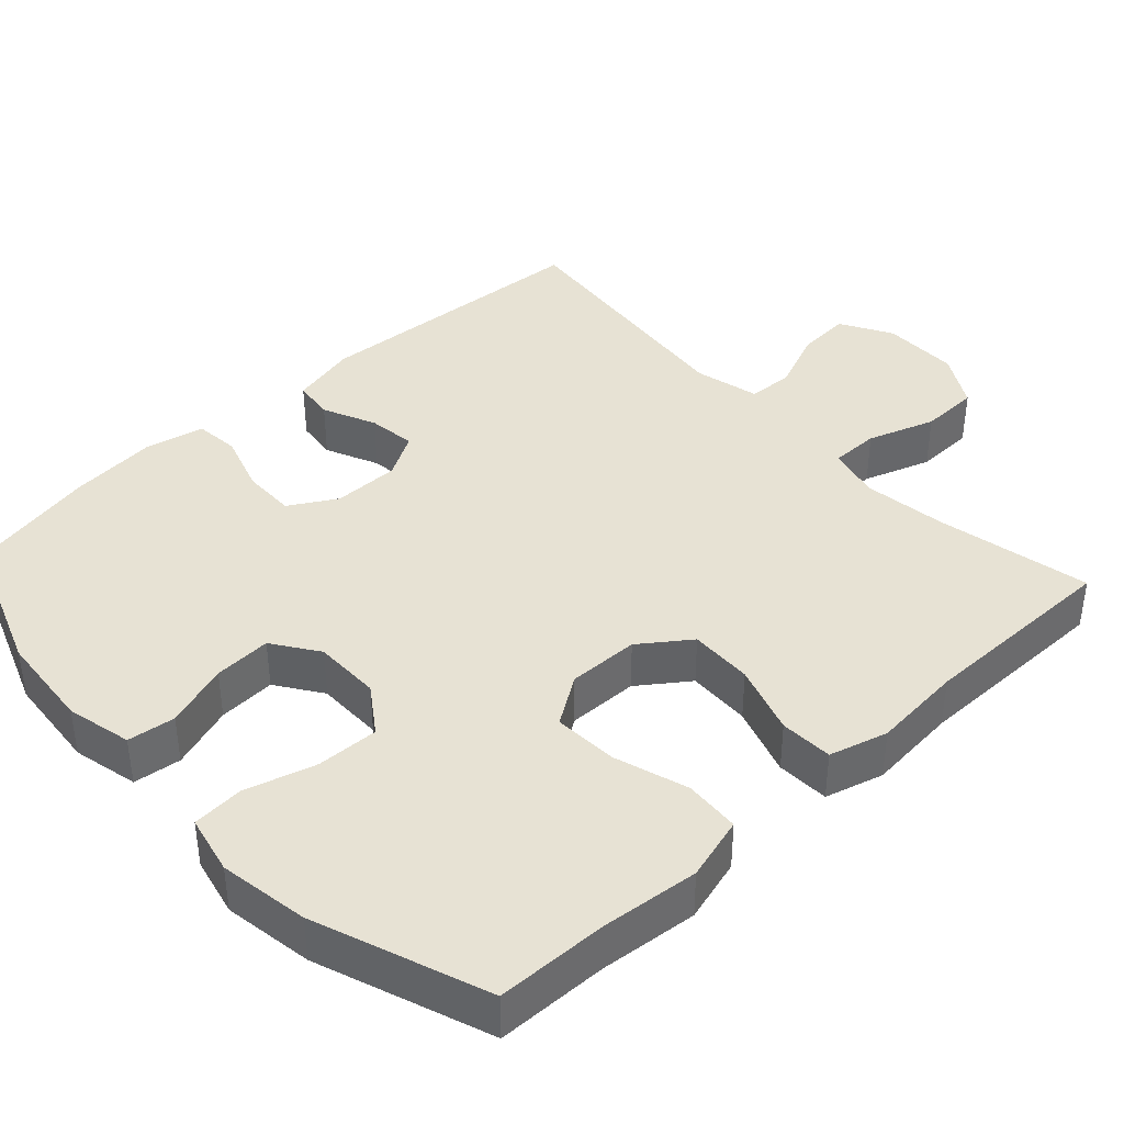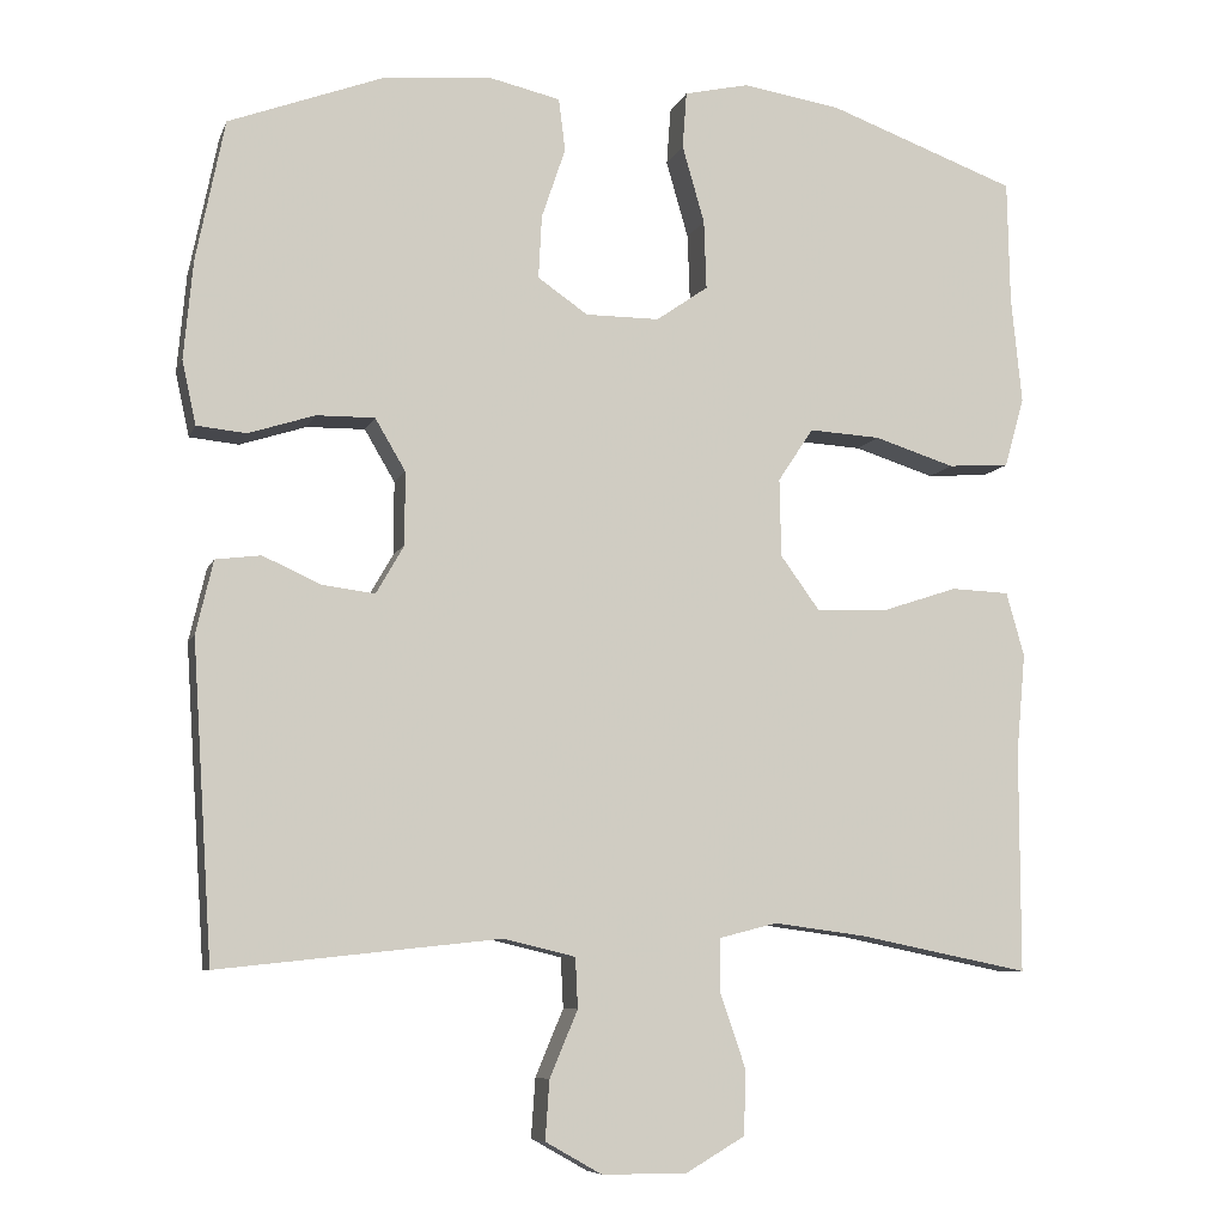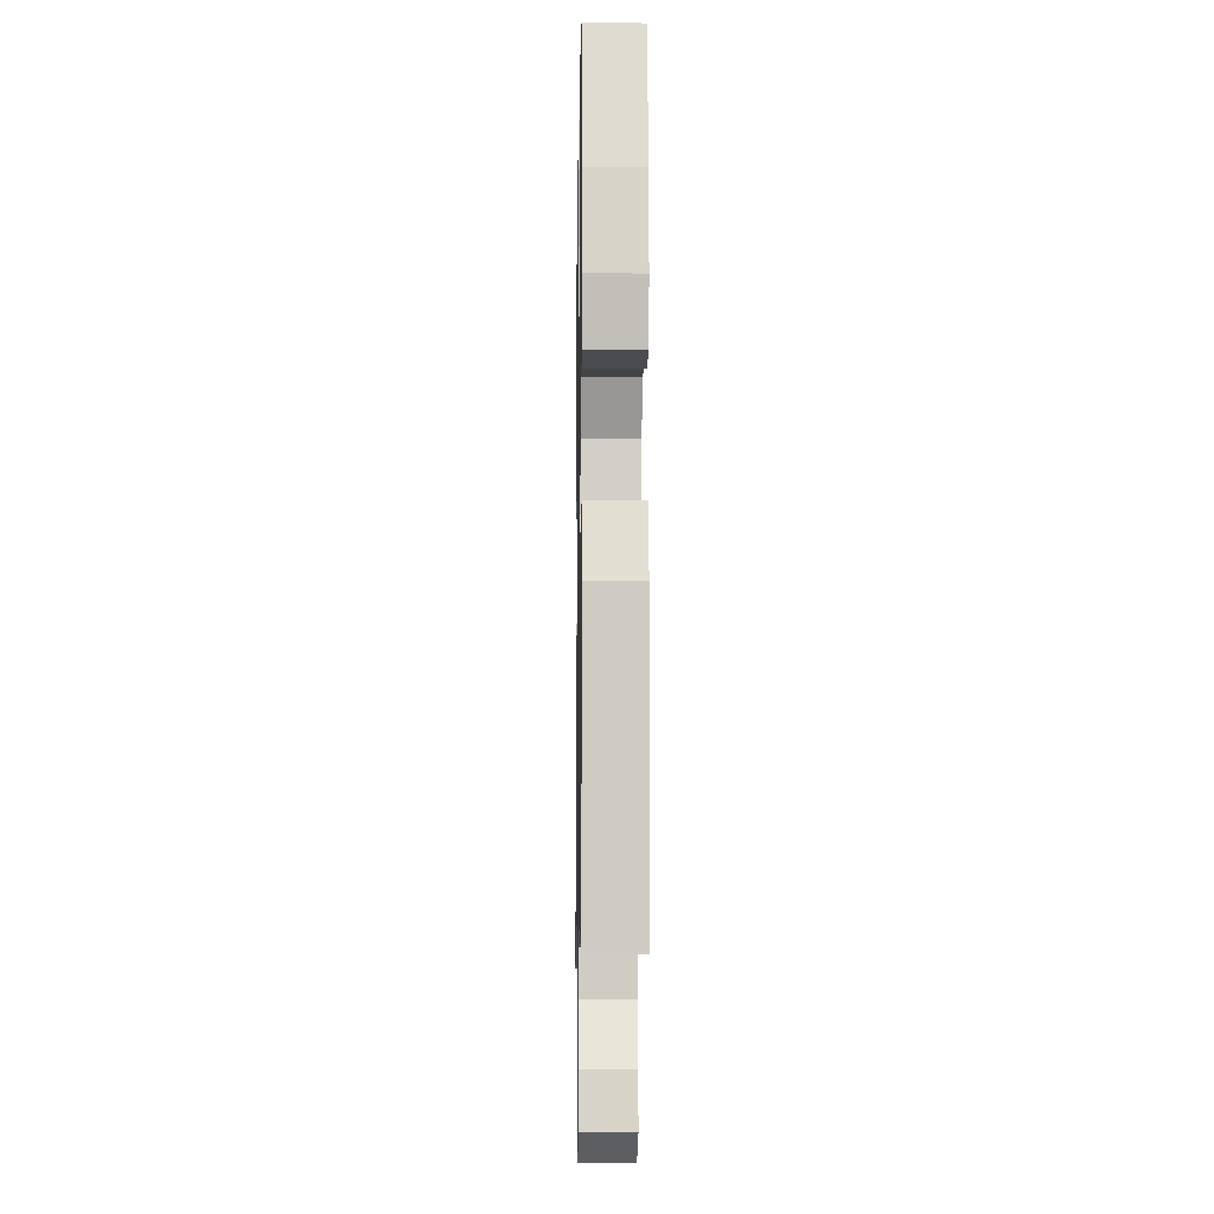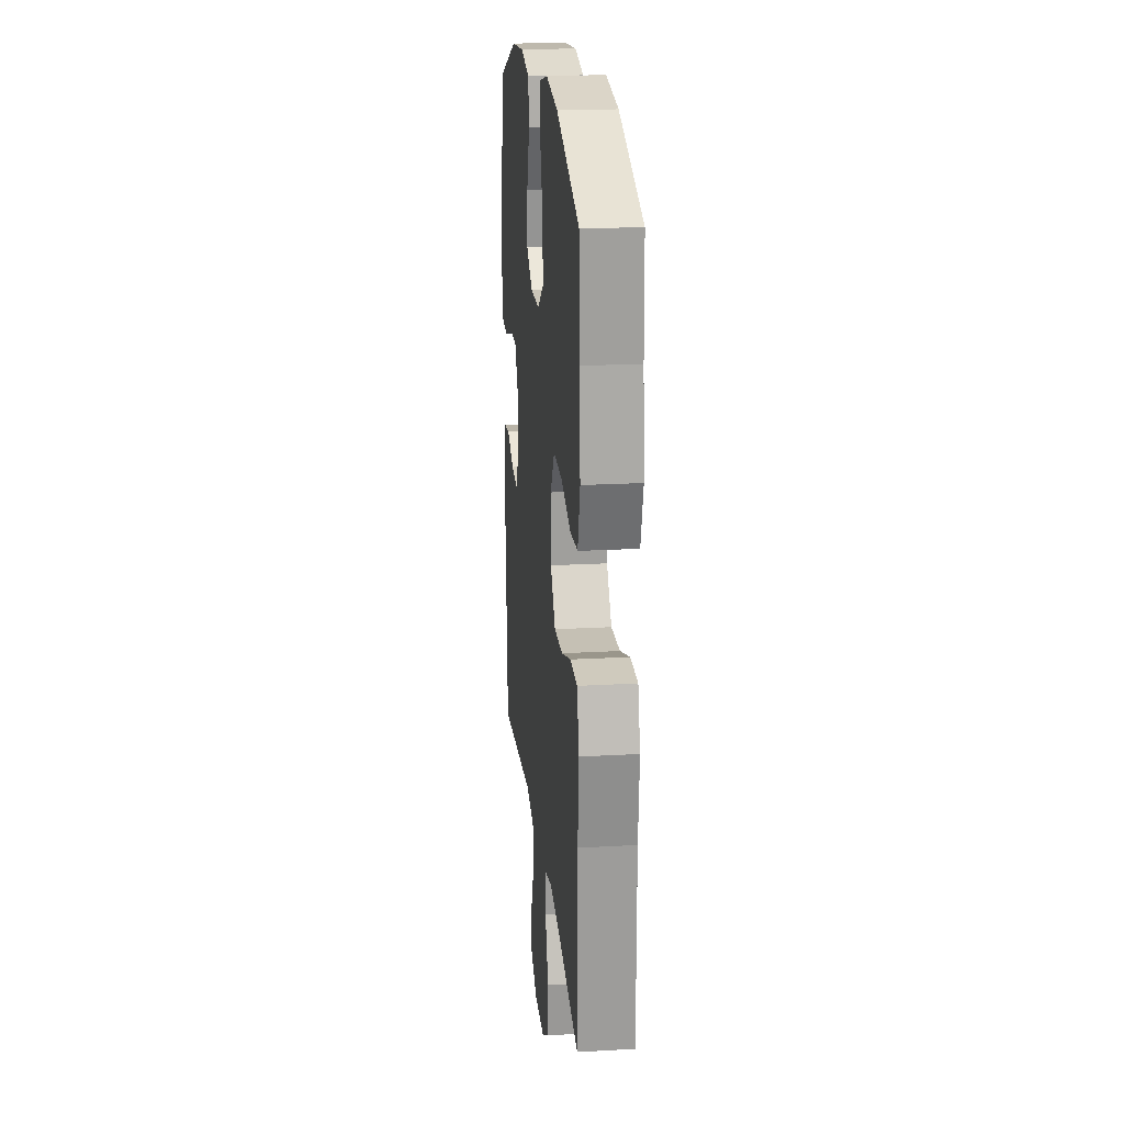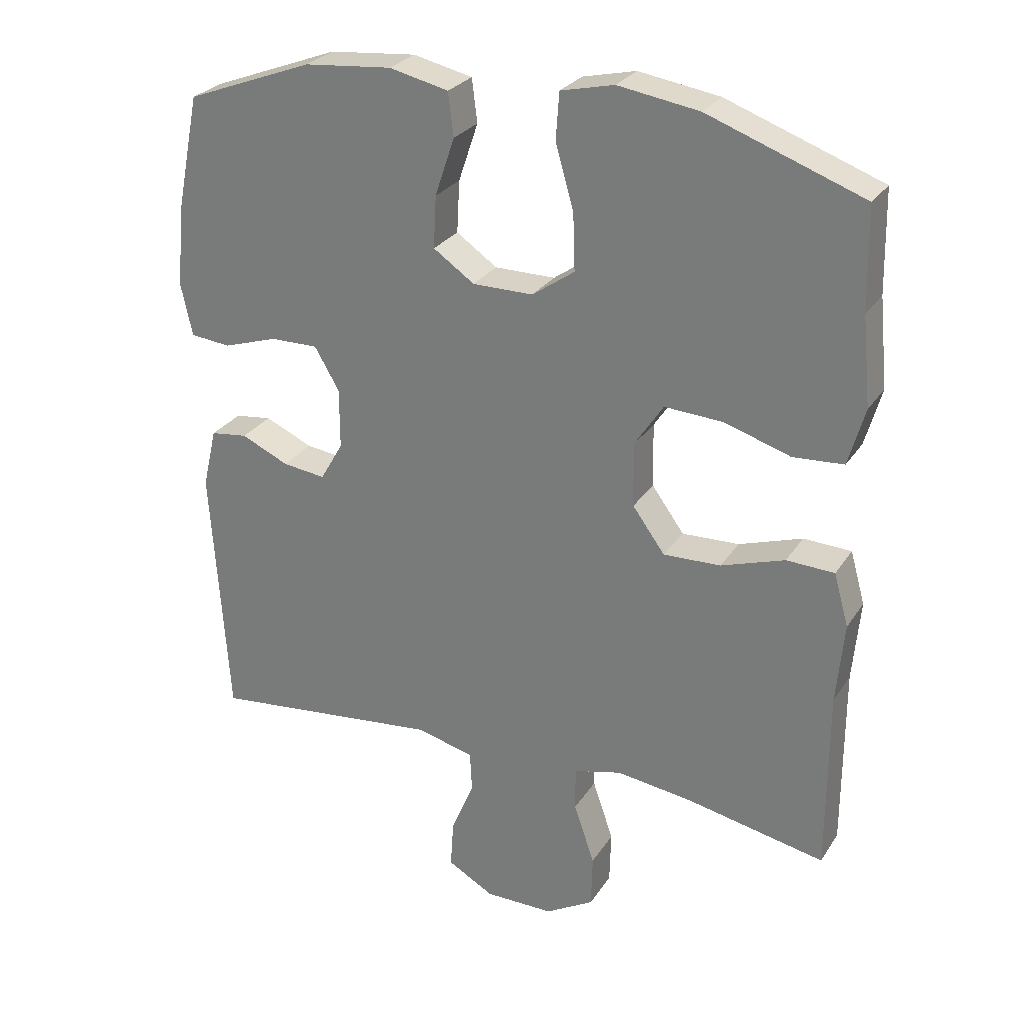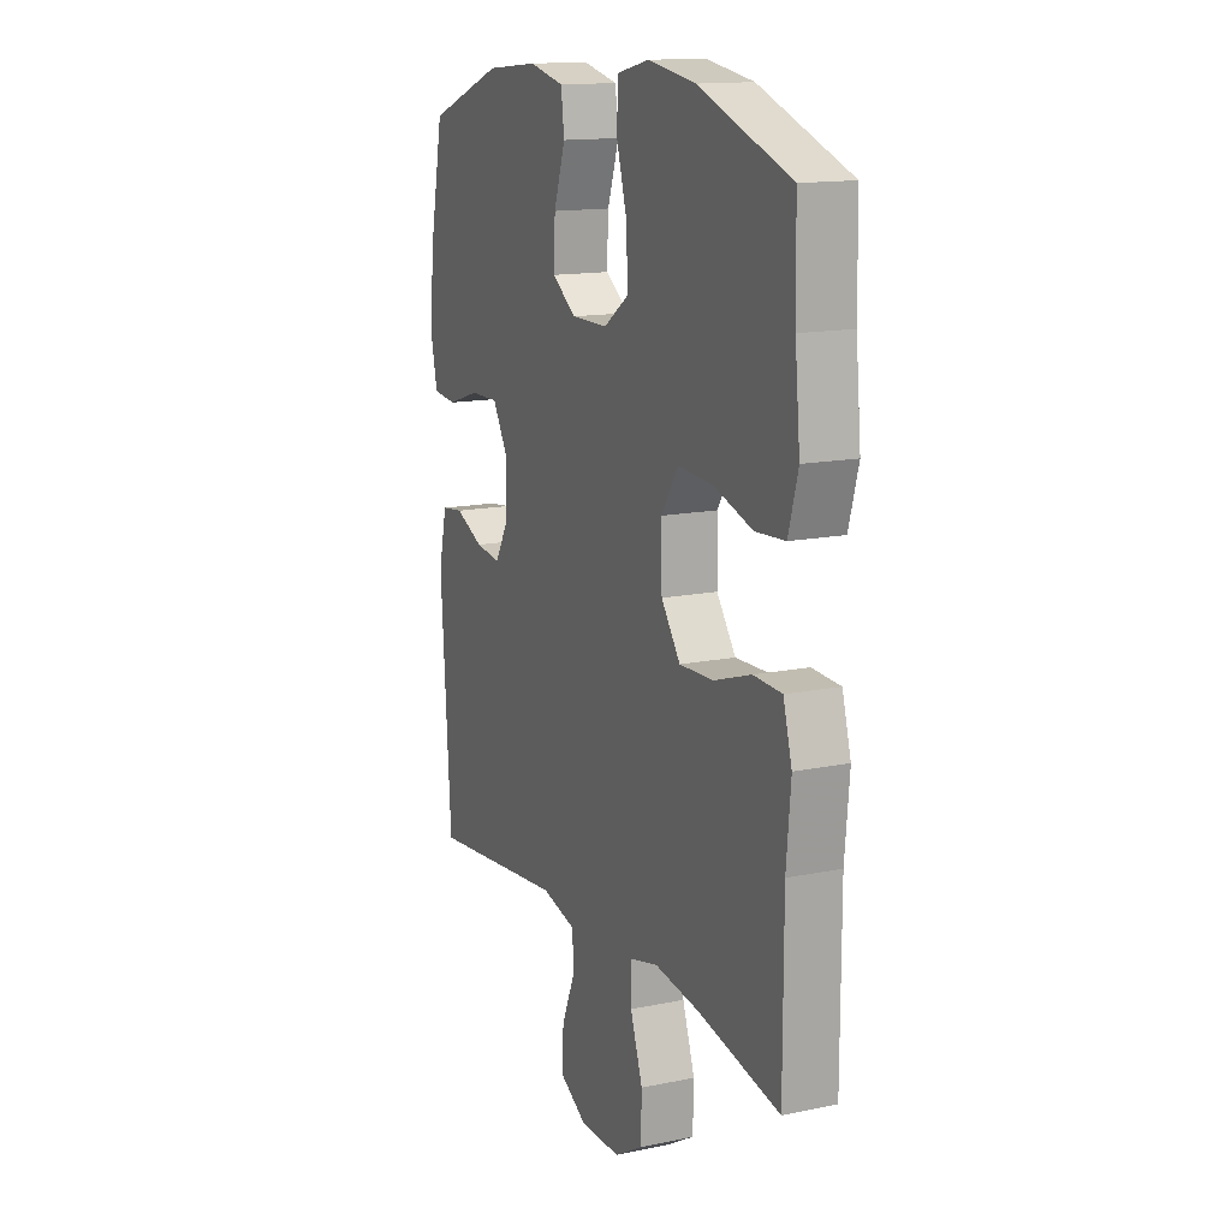
<metadata>
{"format":"obj","ext":"obj","renderer":"f3d","projection":"perspective","resolution":1024,"background":"white","views":[{"elev":39.9,"azim":47.2,"up":"+Y"},{"elev":-7.8,"azim":-15.3,"up":"+Z"},{"elev":-8.5,"azim":-91.0,"up":"+Z"},{"elev":20.4,"azim":84.1,"up":"+Z"},{"elev":27.3,"azim":26.2,"up":"+Z"},{"elev":14.5,"azim":65.8,"up":"+Z"}]}
</metadata>
<code>
v -0.5 0.07 -0.5
v -0.525 0.07 -0.116
v -0.504 0.07 -0.027
v -0.449 0.07 -0.02
v -0.378 0.07 -0.052
v -0.314 0.07 -0.06
v -0.28 0.07 -0.001
v -0.28 0.07 0.088
v -0.317 0.07 0.151
v -0.388 0.07 0.15
v -0.469 0.07 0.124
v -0.529 0.07 0.13
v -0.546 0.07 0.208
v -0.535 0.07 0.327
v -0.5 0.07 0.5
v -0.311 0.07 0.571
v -0.181 0.07 0.583
v -0.093 0.07 0.563
v -0.085 0.07 0.499
v -0.114 0.07 0.413
v -0.118 0.07 0.336
v -0.057 0.07 0.294
v 0.033 0.07 0.294
v 0.096 0.07 0.338
v 0.093 0.07 0.422
v 0.066 0.07 0.516
v 0.071 0.07 0.585
v 0.15 0.07 0.603
v 0.27 0.07 0.584
v 0.5 0.07 0.5
v 0.503 0.07 0.351
v 0.516 0.07 0.22
v 0.492 0.07 0.135
v 0.417 0.07 0.13
v 0.319 0.07 0.161
v 0.232 0.07 0.166
v 0.189 0.07 0.101
v 0.191 0.07 0.006
v 0.239 0.07 -0.06
v 0.324 0.07 -0.057
v 0.418 0.07 -0.026
v 0.489 0.07 -0.029
v 0.511 0.07 -0.107
v 0.5 0.07 -0.228
v 0.5 0.07 -0.5
v 0.293 0.07 -0.458
v 0.18 0.07 -0.443
v 0.109 0.07 -0.461
v 0.109 0.07 -0.526
v 0.14 0.07 -0.616
v 0.138 0.07 -0.695
v 0.066 0.07 -0.737
v -0.037 0.07 -0.737
v -0.106 0.07 -0.698
v -0.101 0.07 -0.626
v -0.067 0.07 -0.545
v -0.07 0.07 -0.484
v -0.157 0.07 -0.463
v -0.5 0 -0.5
v -0.525 0 -0.116
v -0.504 0 -0.027
v -0.449 0 -0.02
v -0.378 0 -0.052
v -0.314 0 -0.06
v -0.28 0 -0.001
v -0.28 0 0.088
v -0.317 0 0.151
v -0.388 0 0.15
v -0.469 0 0.124
v -0.529 0 0.13
v -0.546 0 0.208
v -0.535 0 0.327
v -0.5 0 0.5
v -0.311 0 0.571
v -0.181 0 0.583
v -0.093 0 0.563
v -0.085 0 0.499
v -0.114 0 0.413
v -0.118 0 0.336
v -0.057 0 0.294
v 0.033 0 0.294
v 0.096 0 0.338
v 0.093 0 0.422
v 0.066 0 0.516
v 0.071 0 0.585
v 0.15 0 0.603
v 0.27 0 0.584
v 0.5 0 0.5
v 0.503 0 0.351
v 0.516 0 0.22
v 0.492 0 0.135
v 0.417 0 0.13
v 0.319 0 0.161
v 0.232 0 0.166
v 0.189 0 0.101
v 0.191 0 0.006
v 0.239 0 -0.06
v 0.324 0 -0.057
v 0.418 0 -0.026
v 0.489 0 -0.029
v 0.511 0 -0.107
v 0.5 0 -0.228
v 0.5 0 -0.5
v 0.293 0 -0.458
v 0.18 0 -0.443
v 0.109 0 -0.461
v 0.109 0 -0.526
v 0.14 0 -0.616
v 0.138 0 -0.695
v 0.066 0 -0.737
v -0.037 0 -0.737
v -0.106 0 -0.698
v -0.101 0 -0.626
v -0.067 0 -0.545
v -0.07 0 -0.484
v -0.157 0 -0.463
f 53 54 55 56
f 53 56 57
f 52 53 57
f 49 50 51 52
f 48 49 52 57
f 47 48 57 58
f 44 45 46
f 44 46 47
f 43 44 47 58
f 40 41 42 43
f 39 40 43 58
f 32 33 34 35
f 31 32 35 36
f 30 31 36
f 29 30 36
f 28 29 36 37
f 25 26 27 28
f 24 25 28 37
f 17 18 19 20
f 17 20 21
f 16 17 21
f 15 16 21
f 14 15 21 22
f 10 11 12 13
f 9 10 13 14
f 2 3 4 5
f 2 5 6
f 1 2 6
f 38 39 58 1
f 23 24 37 38
f 22 23 38 1
f 9 14 22
f 8 9 22
f 7 8 22
f 1 6 7 22
f 114 113 112 111
f 115 114 111
f 115 111 110
f 110 109 108 107
f 115 110 107 106
f 116 115 106 105
f 104 103 102
f 105 104 102
f 116 105 102 101
f 101 100 99 98
f 116 101 98 97
f 93 92 91 90
f 94 93 90 89
f 94 89 88
f 94 88 87
f 95 94 87 86
f 86 85 84 83
f 95 86 83 82
f 78 77 76 75
f 79 78 75
f 79 75 74
f 79 74 73
f 80 79 73 72
f 71 70 69 68
f 72 71 68 67
f 63 62 61 60
f 64 63 60
f 64 60 59
f 59 116 97 96
f 96 95 82 81
f 59 96 81 80
f 80 72 67
f 80 67 66
f 80 66 65
f 80 65 64 59
f 1 59 60 2
f 2 60 61 3
f 3 61 62 4
f 4 62 63 5
f 5 63 64 6
f 6 64 65 7
f 7 65 66 8
f 8 66 67 9
f 9 67 68 10
f 10 68 69 11
f 11 69 70 12
f 12 70 71 13
f 13 71 72 14
f 14 72 73 15
f 15 73 74 16
f 16 74 75 17
f 17 75 76 18
f 18 76 77 19
f 19 77 78 20
f 20 78 79 21
f 21 79 80 22
f 22 80 81 23
f 23 81 82 24
f 24 82 83 25
f 25 83 84 26
f 26 84 85 27
f 27 85 86 28
f 28 86 87 29
f 29 87 88 30
f 30 88 89 31
f 31 89 90 32
f 32 90 91 33
f 33 91 92 34
f 34 92 93 35
f 35 93 94 36
f 36 94 95 37
f 37 95 96 38
f 38 96 97 39
f 39 97 98 40
f 40 98 99 41
f 41 99 100 42
f 42 100 101 43
f 43 101 102 44
f 44 102 103 45
f 45 103 104 46
f 46 104 105 47
f 47 105 106 48
f 48 106 107 49
f 49 107 108 50
f 50 108 109 51
f 51 109 110 52
f 52 110 111 53
f 53 111 112 54
f 54 112 113 55
f 55 113 114 56
f 56 114 115 57
f 57 115 116 58
f 58 116 59 1

</code>
